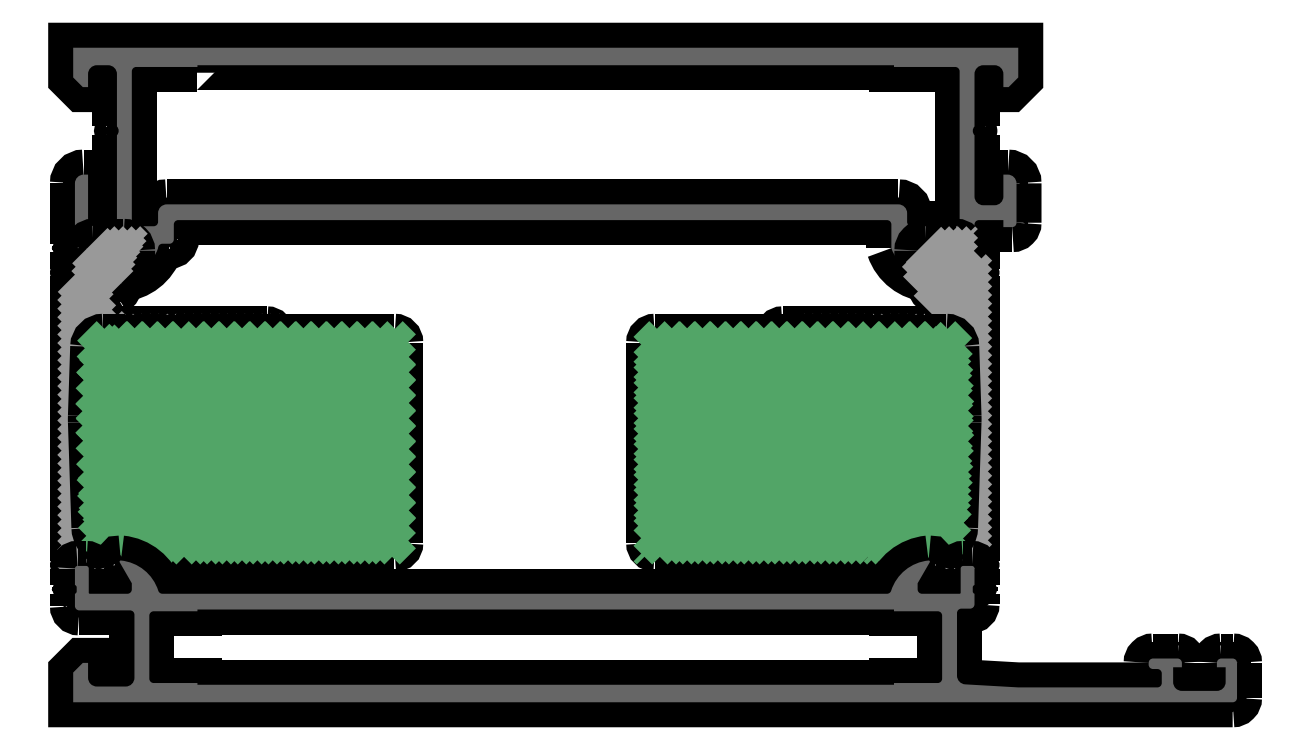
<metadata>
{"format":"dxf","ext":"dxf","renderer":"ezdxf+matplotlib","layout":"modelspace","background":"white","min_lineweight":24,"dpi":150}
</metadata>
<code>
0
SECTION
2
ENTITIES
0
POINT
8
FANGPUNKTE
10
0
20
74.8
30
0
0
POINT
8
FANGPUNKTE
10
108
20
74.8
30
0
0
POINT
8
FANGPUNKTE
10
108
20
5
30
0
0
POINT
8
FANGPUNKTE
10
133
20
5
30
0
0
POINT
8
FANGPUNKTE
10
133
20
0
30
0
0
POINT
8
FANGPUNKTE
10
0
20
0
30
0
0
INSERT
8
0S-Alu contour
2
382750__D447AF44_9693_4AED_AAFC_0618DC9EBE39_
10
0
20
0
30
0
0
ENDSEC
0
EOF

</code>
